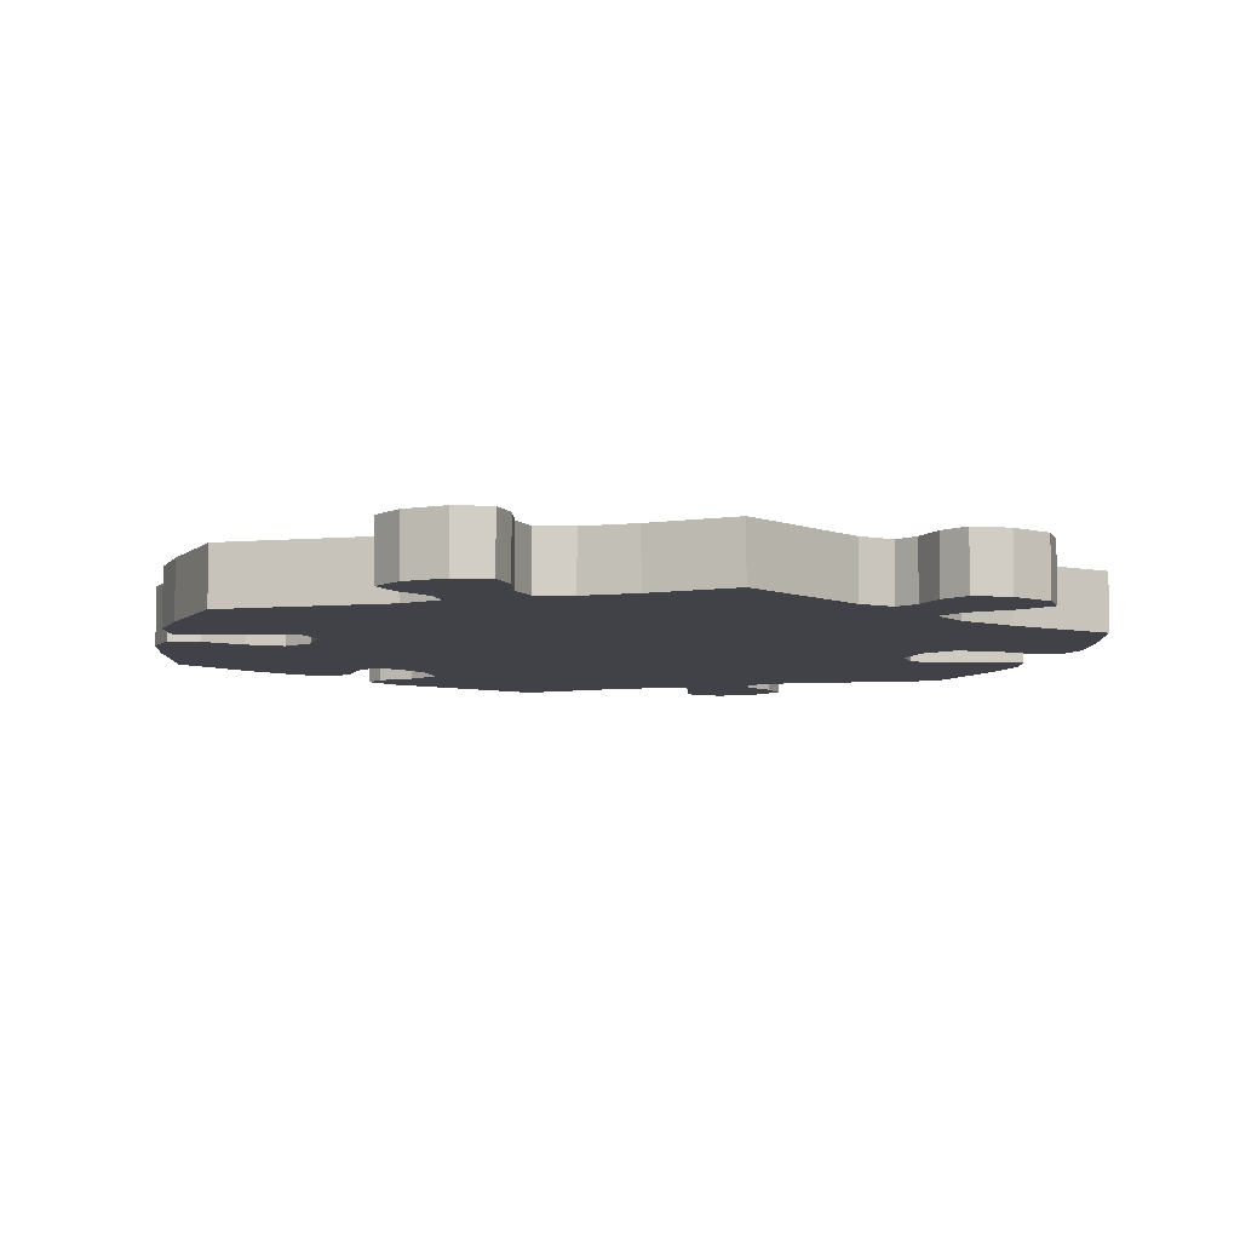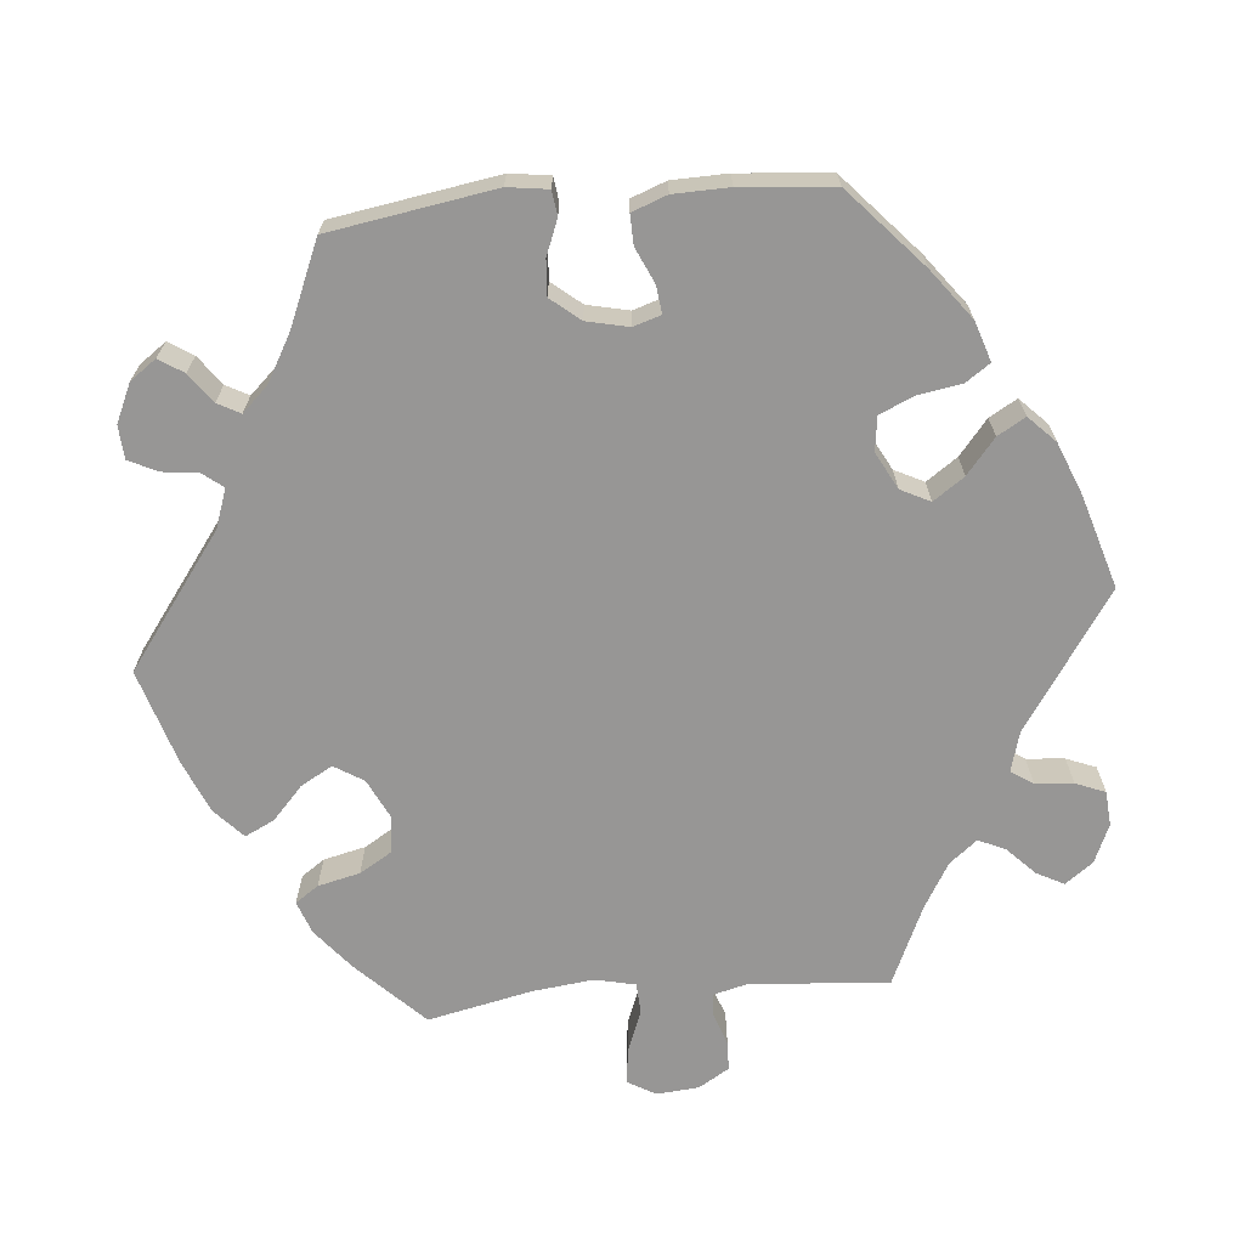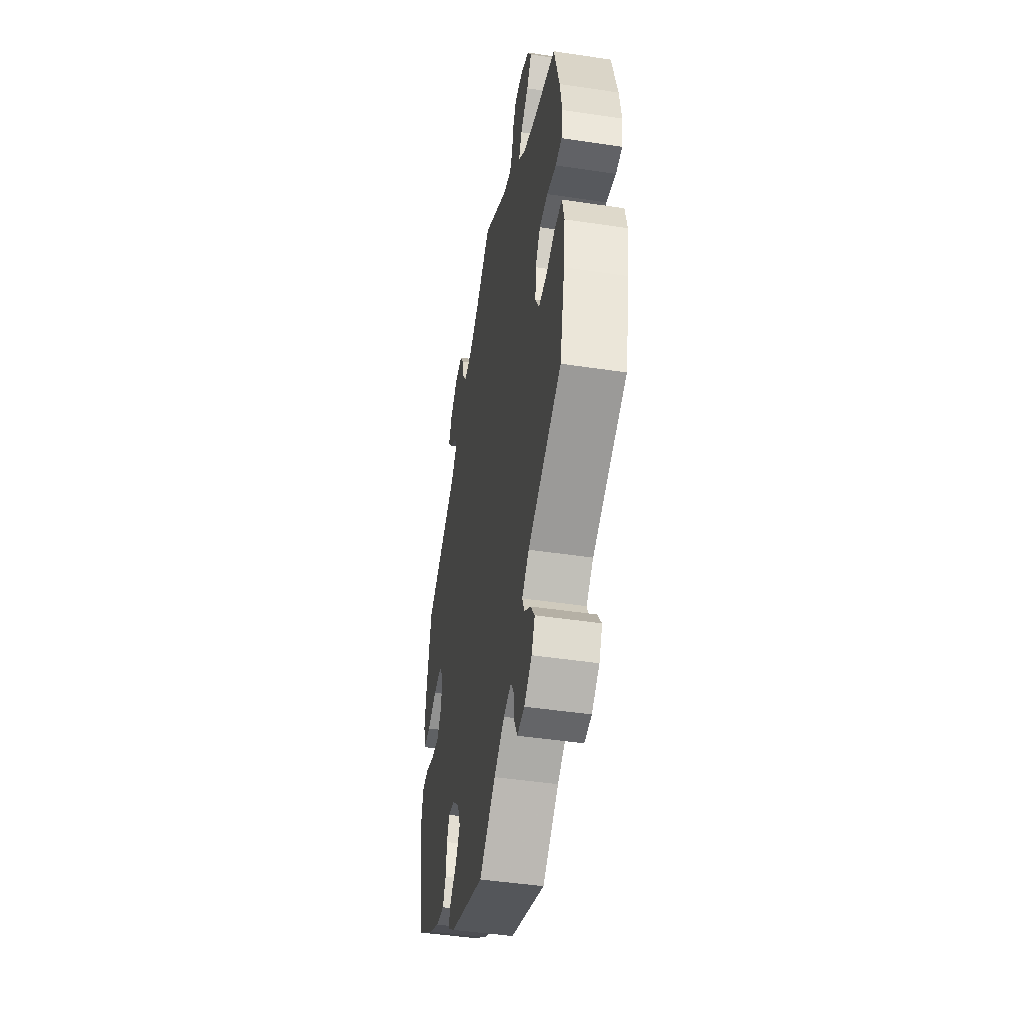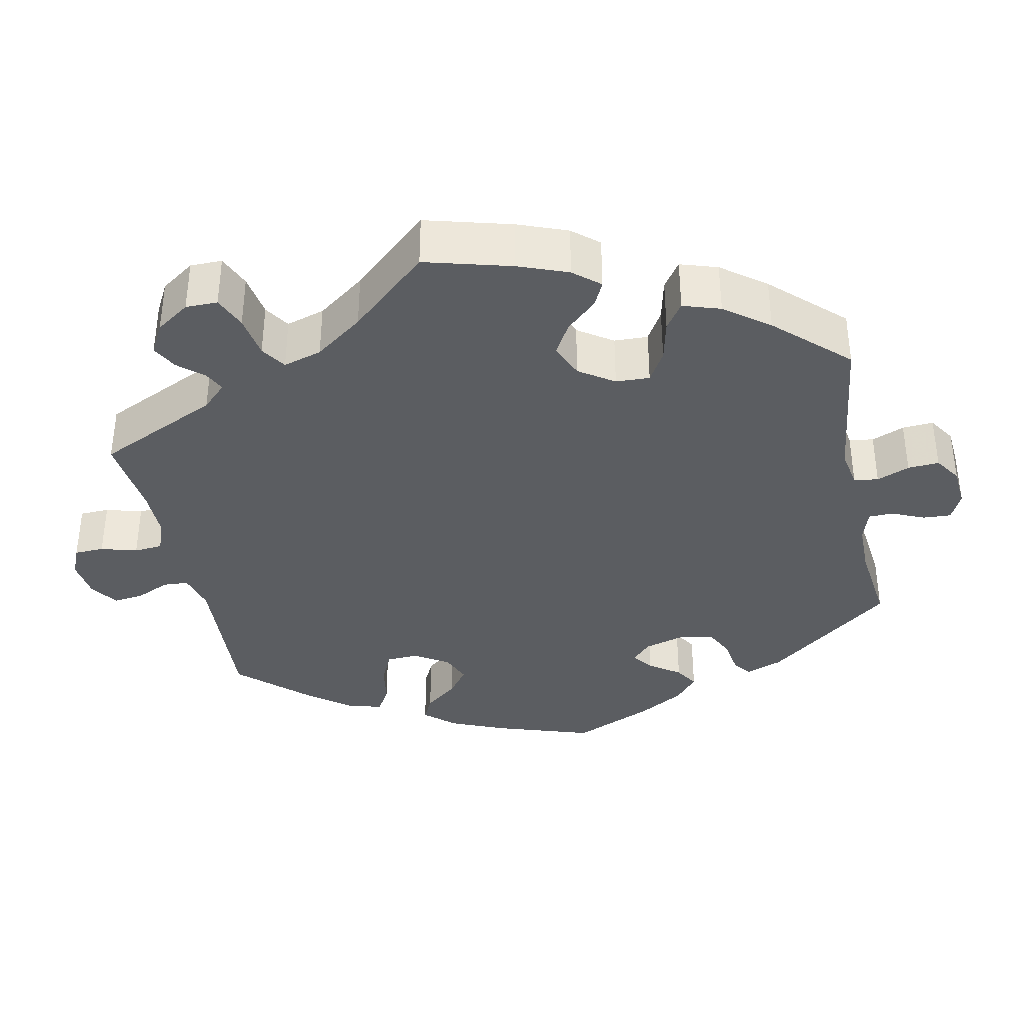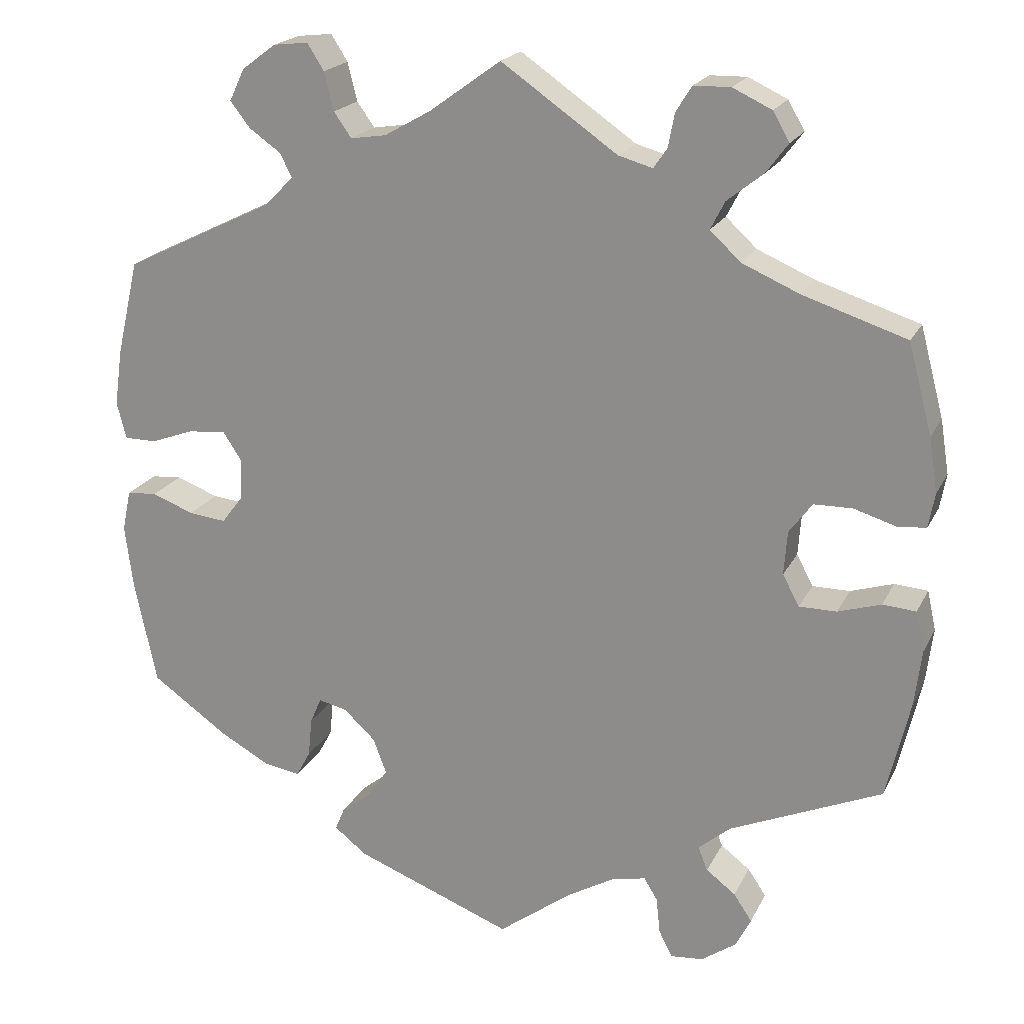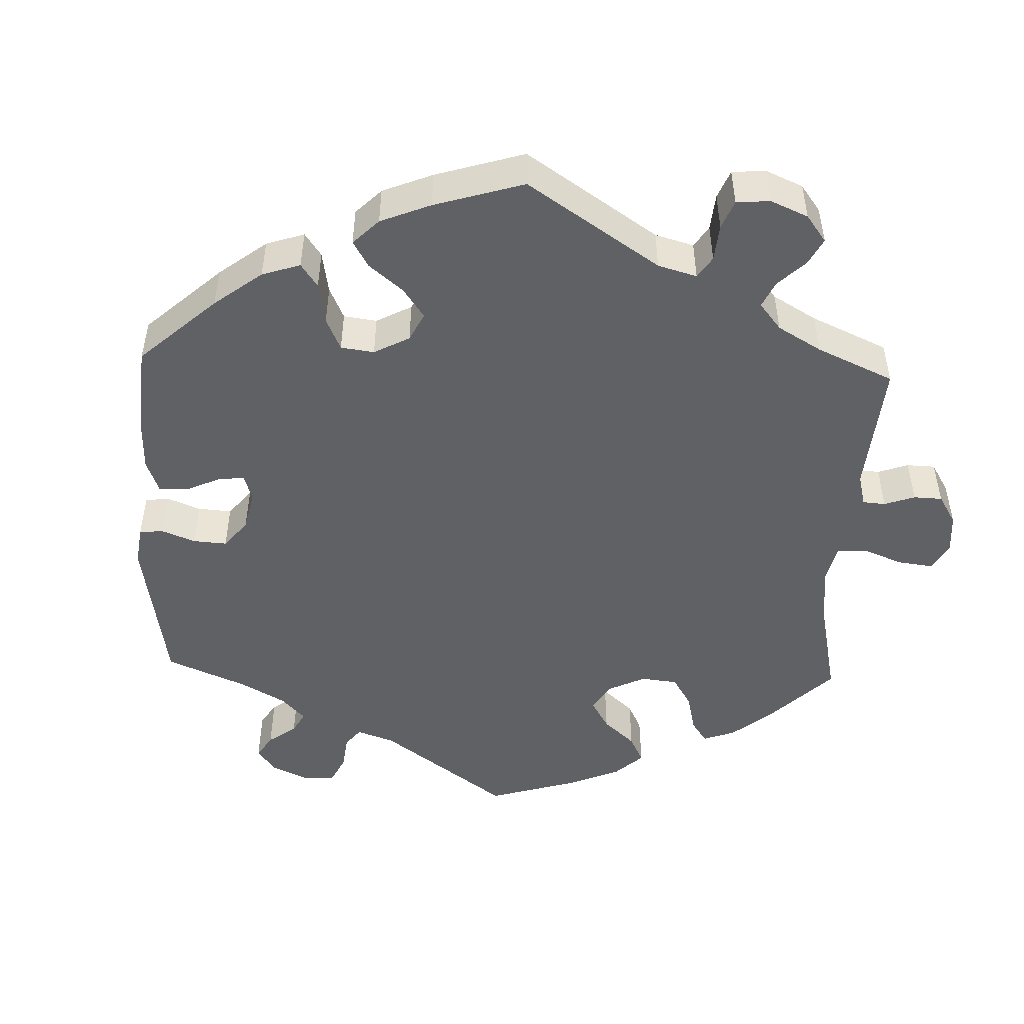
<metadata>
{"format":"obj","ext":"obj","renderer":"f3d","projection":"perspective","resolution":1024,"background":"white","views":[{"elev":-6.8,"azim":-12.5,"up":"+Y"},{"elev":-67.9,"azim":-144.7,"up":"+Y"},{"elev":-45.9,"azim":80.2,"up":"+Z"},{"elev":-36.1,"azim":71.5,"up":"+Y"},{"elev":20.3,"azim":20.3,"up":"+Z"},{"elev":-48.5,"azim":-62.2,"up":"+Y"}]}
</metadata>
<code>
v -0.312 0.07 0.381
v -0.274 0.07 0.418
v -0.289 0.07 0.448
v -0.329 0.07 0.476
v -0.354 0.07 0.508
v -0.335 0.07 0.548
v -0.292 0.07 0.58
v -0.248 0.07 0.585
v -0.227 0.07 0.552
v -0.215 0.07 0.504
v -0.193 0.07 0.473
v -0.148 0.07 0.48
v -0.09 0.07 0.513
v 0 0.07 0.578
v 0.146 0.07 0.477
v 0.189 0.07 0.465
v 0.206 0.07 0.49
v 0.214 0.07 0.532
v 0.234 0.07 0.564
v 0.28 0.07 0.565
v 0.329 0.07 0.542
v 0.35 0.07 0.506
v 0.322 0.07 0.469
v 0.277 0.07 0.433
v 0.259 0.07 0.398
v 0.298 0.07 0.362
v 0.37 0.07 0.331
v 0.5 0.07 0.289
v 0.53 0.07 0.176
v 0.541 0.07 0.108
v 0.533 0.07 0.064
v 0.497 0.07 0.061
v 0.444 0.07 0.077
v 0.396 0.07 0.076
v 0.367 0.07 0.037
v 0.363 0.07 -0.018
v 0.384 0.07 -0.057
v 0.431 0.07 -0.057
v 0.485 0.07 -0.04
v 0.527 0.07 -0.043
v 0.538 0.07 -0.093
v 0.529 0.07 -0.165
v 0.5 0.07 -0.289
v 0.308 0.07 -0.372
v 0.268 0.07 -0.406
v 0.28 0.07 -0.436
v 0.317 0.07 -0.464
v 0.34 0.07 -0.498
v 0.321 0.07 -0.536
v 0.277 0.07 -0.567
v 0.236 0.07 -0.571
v 0.219 0.07 -0.538
v 0.214 0.07 -0.492
v 0.197 0.07 -0.464
v 0.153 0.07 -0.474
v 0.093 0.07 -0.509
v 0.001 0.07 -0.578
v -0.198 0.07 -0.502
v -0.239 0.07 -0.47
v -0.227 0.07 -0.441
v -0.189 0.07 -0.411
v -0.164 0.07 -0.374
v -0.181 0.07 -0.329
v -0.221 0.07 -0.292
v -0.257 0.07 -0.284
v -0.271 0.07 -0.316
v -0.276 0.07 -0.366
v -0.294 0.07 -0.399
v -0.341 0.07 -0.391
v -0.403 0.07 -0.357
v -0.5 0.07 -0.289
v -0.528 0.07 -0.156
v -0.538 0.07 -0.077
v -0.527 0.07 -0.025
v -0.489 0.07 -0.022
v -0.436 0.07 -0.042
v -0.389 0.07 -0.047
v -0.362 0.07 -0.012
v -0.36 0.07 0.041
v -0.383 0.07 0.076
v -0.431 0.07 0.072
v -0.485 0.07 0.052
v -0.526 0.07 0.052
v -0.538 0.07 0.098
v -0.528 0.07 0.169
v -0.5 0.07 0.289
v -0.312 0 0.381
v -0.274 0 0.418
v -0.289 0 0.448
v -0.329 0 0.476
v -0.354 0 0.508
v -0.335 0 0.548
v -0.292 0 0.58
v -0.248 0 0.585
v -0.227 0 0.552
v -0.215 0 0.504
v -0.193 0 0.473
v -0.148 0 0.48
v -0.09 0 0.513
v 0 0 0.578
v 0.146 0 0.477
v 0.189 0 0.465
v 0.206 0 0.49
v 0.214 0 0.532
v 0.234 0 0.564
v 0.28 0 0.565
v 0.329 0 0.542
v 0.35 0 0.506
v 0.322 0 0.469
v 0.277 0 0.433
v 0.259 0 0.398
v 0.298 0 0.362
v 0.37 0 0.331
v 0.5 0 0.289
v 0.53 0 0.176
v 0.541 0 0.108
v 0.533 0 0.064
v 0.497 0 0.061
v 0.444 0 0.077
v 0.396 0 0.076
v 0.367 0 0.037
v 0.363 0 -0.018
v 0.384 0 -0.057
v 0.431 0 -0.057
v 0.485 0 -0.04
v 0.527 0 -0.043
v 0.538 0 -0.093
v 0.529 0 -0.165
v 0.5 0 -0.289
v 0.308 0 -0.372
v 0.268 0 -0.406
v 0.28 0 -0.436
v 0.317 0 -0.464
v 0.34 0 -0.498
v 0.321 0 -0.536
v 0.277 0 -0.567
v 0.236 0 -0.571
v 0.219 0 -0.538
v 0.214 0 -0.492
v 0.197 0 -0.464
v 0.153 0 -0.474
v 0.093 0 -0.509
v 0.001 0 -0.578
v -0.198 0 -0.502
v -0.239 0 -0.47
v -0.227 0 -0.441
v -0.189 0 -0.411
v -0.164 0 -0.374
v -0.181 0 -0.329
v -0.221 0 -0.292
v -0.257 0 -0.284
v -0.271 0 -0.316
v -0.276 0 -0.366
v -0.294 0 -0.399
v -0.341 0 -0.391
v -0.403 0 -0.357
v -0.5 0 -0.289
v -0.528 0 -0.156
v -0.538 0 -0.077
v -0.527 0 -0.025
v -0.489 0 -0.022
v -0.436 0 -0.042
v -0.389 0 -0.047
v -0.362 0 -0.012
v -0.36 0 0.041
v -0.383 0 0.076
v -0.431 0 0.072
v -0.485 0 0.052
v -0.526 0 0.052
v -0.538 0 0.098
v -0.528 0 0.169
v -0.5 0 0.289
f 85 86 1
f 84 85 1 2
f 81 82 83 84
f 80 81 84 2
f 79 80 2
f 78 79 2
f 73 74 75 76
f 73 76 77
f 72 73 77
f 71 72 77
f 70 71 77 78
f 66 67 68 69
f 65 66 69 70
f 58 59 60 61
f 56 57 58 61
f 55 56 61 62
f 54 55 62 63
f 50 51 52 53
f 50 53 54
f 49 50 54
f 46 47 48 49
f 46 49 54
f 45 46 54 63
f 41 42 43 44
f 38 39 40 41
f 37 38 41 44
f 36 37 44 45
f 30 31 32 33
f 30 33 34
f 27 28 29 30
f 26 27 30 34
f 25 26 34 35
f 21 22 23 24
f 21 24 25
f 20 21 25
f 17 18 19 20
f 16 17 20 25
f 15 16 25 35
f 13 14 15 35
f 7 8 9 10
f 7 10 11
f 6 7 11
f 3 4 5 6
f 2 3 6 11
f 65 70 78 2
f 36 45 63 64
f 12 13 35 36
f 12 36 64 65
f 2 11 12 65
f 87 172 171
f 88 87 171 170
f 170 169 168 167
f 88 170 167 166
f 88 166 165
f 88 165 164
f 162 161 160 159
f 163 162 159
f 163 159 158
f 163 158 157
f 164 163 157 156
f 155 154 153 152
f 156 155 152 151
f 147 146 145 144
f 147 144 143 142
f 148 147 142 141
f 149 148 141 140
f 139 138 137 136
f 140 139 136
f 140 136 135
f 135 134 133 132
f 140 135 132
f 149 140 132 131
f 130 129 128 127
f 127 126 125 124
f 130 127 124 123
f 131 130 123 122
f 119 118 117 116
f 120 119 116
f 116 115 114 113
f 120 116 113 112
f 121 120 112 111
f 110 109 108 107
f 111 110 107
f 111 107 106
f 106 105 104 103
f 111 106 103 102
f 121 111 102 101
f 121 101 100 99
f 96 95 94 93
f 97 96 93
f 97 93 92
f 92 91 90 89
f 97 92 89 88
f 88 164 156 151
f 150 149 131 122
f 122 121 99 98
f 151 150 122 98
f 151 98 97 88
f 1 87 88 2
f 2 88 89 3
f 3 89 90 4
f 4 90 91 5
f 5 91 92 6
f 6 92 93 7
f 7 93 94 8
f 8 94 95 9
f 9 95 96 10
f 10 96 97 11
f 11 97 98 12
f 12 98 99 13
f 13 99 100 14
f 14 100 101 15
f 15 101 102 16
f 16 102 103 17
f 17 103 104 18
f 18 104 105 19
f 19 105 106 20
f 20 106 107 21
f 21 107 108 22
f 22 108 109 23
f 23 109 110 24
f 24 110 111 25
f 25 111 112 26
f 26 112 113 27
f 27 113 114 28
f 28 114 115 29
f 29 115 116 30
f 30 116 117 31
f 31 117 118 32
f 32 118 119 33
f 33 119 120 34
f 34 120 121 35
f 35 121 122 36
f 36 122 123 37
f 37 123 124 38
f 38 124 125 39
f 39 125 126 40
f 40 126 127 41
f 41 127 128 42
f 42 128 129 43
f 43 129 130 44
f 44 130 131 45
f 45 131 132 46
f 46 132 133 47
f 47 133 134 48
f 48 134 135 49
f 49 135 136 50
f 50 136 137 51
f 51 137 138 52
f 52 138 139 53
f 53 139 140 54
f 54 140 141 55
f 55 141 142 56
f 56 142 143 57
f 57 143 144 58
f 58 144 145 59
f 59 145 146 60
f 60 146 147 61
f 61 147 148 62
f 62 148 149 63
f 63 149 150 64
f 64 150 151 65
f 65 151 152 66
f 66 152 153 67
f 67 153 154 68
f 68 154 155 69
f 69 155 156 70
f 70 156 157 71
f 71 157 158 72
f 72 158 159 73
f 73 159 160 74
f 74 160 161 75
f 75 161 162 76
f 76 162 163 77
f 77 163 164 78
f 78 164 165 79
f 79 165 166 80
f 80 166 167 81
f 81 167 168 82
f 82 168 169 83
f 83 169 170 84
f 84 170 171 85
f 85 171 172 86
f 86 172 87 1

</code>
